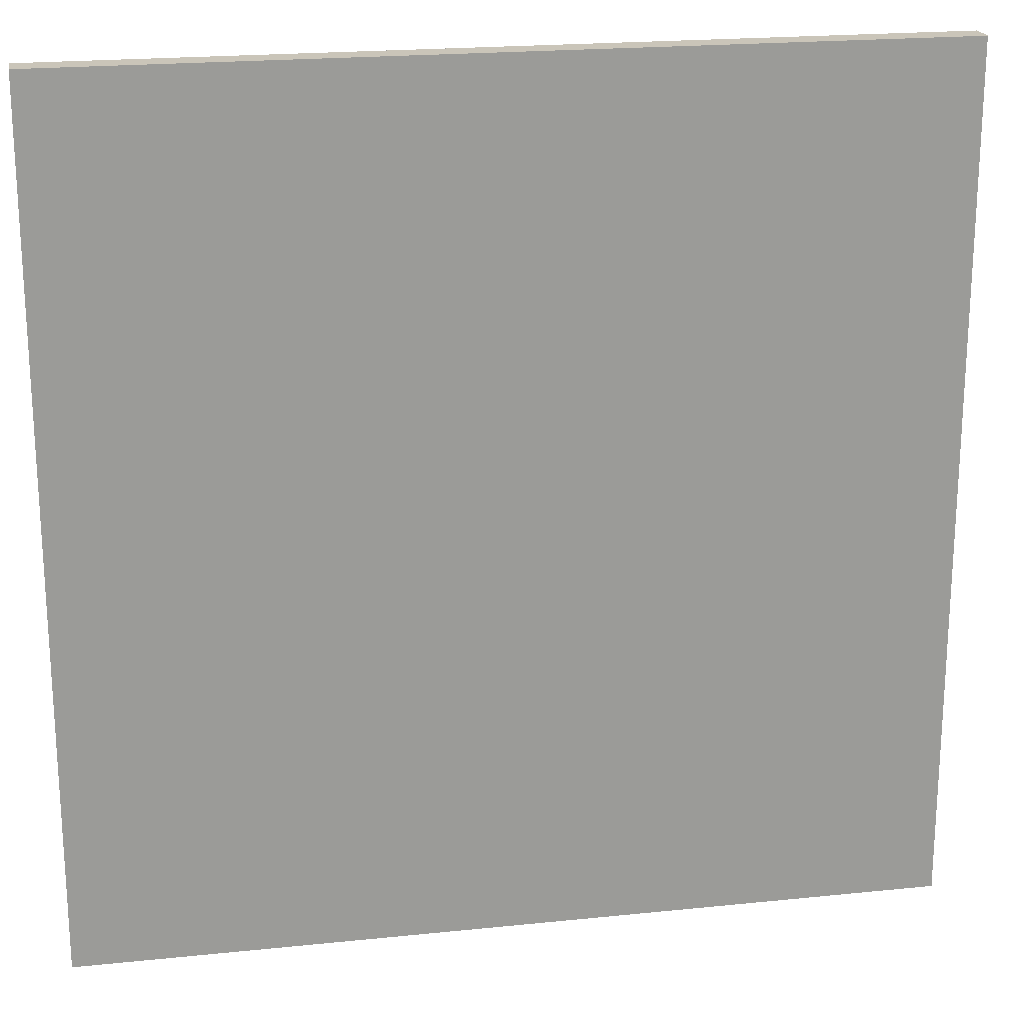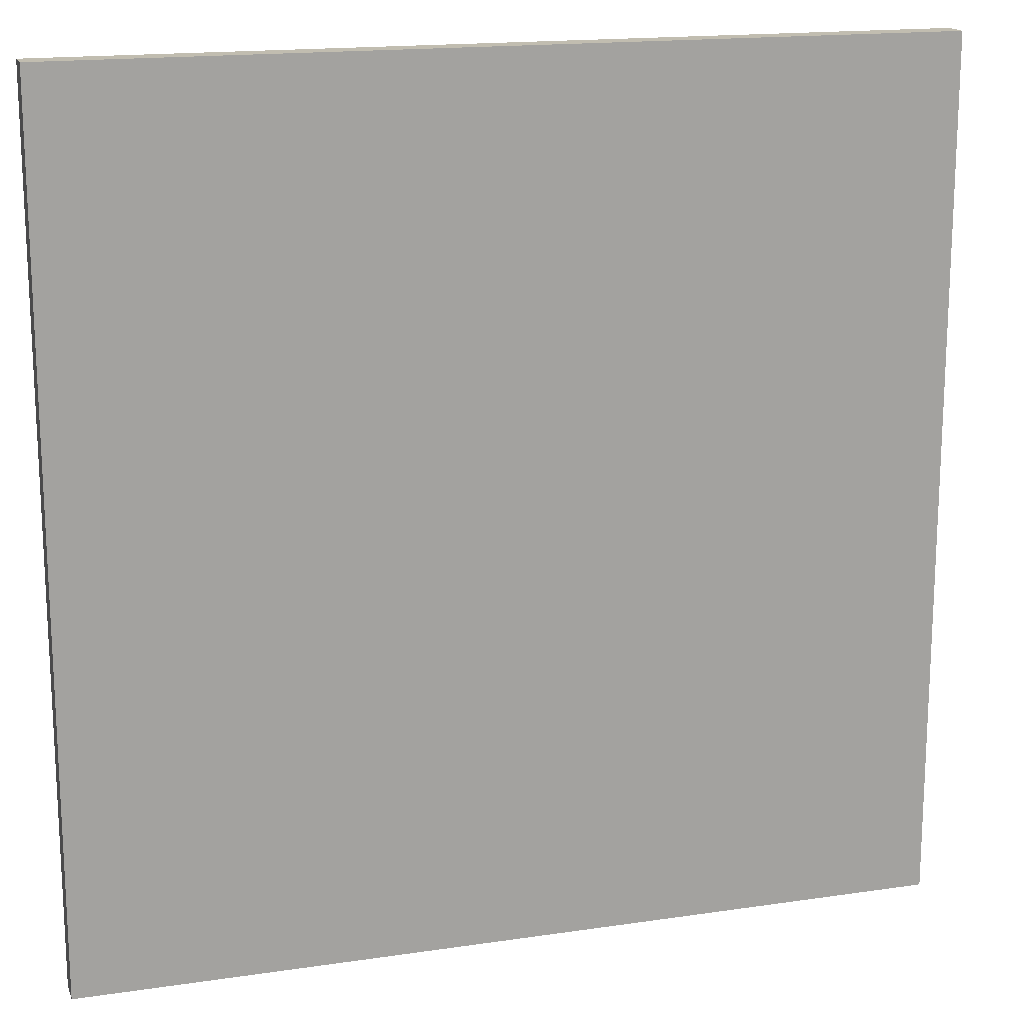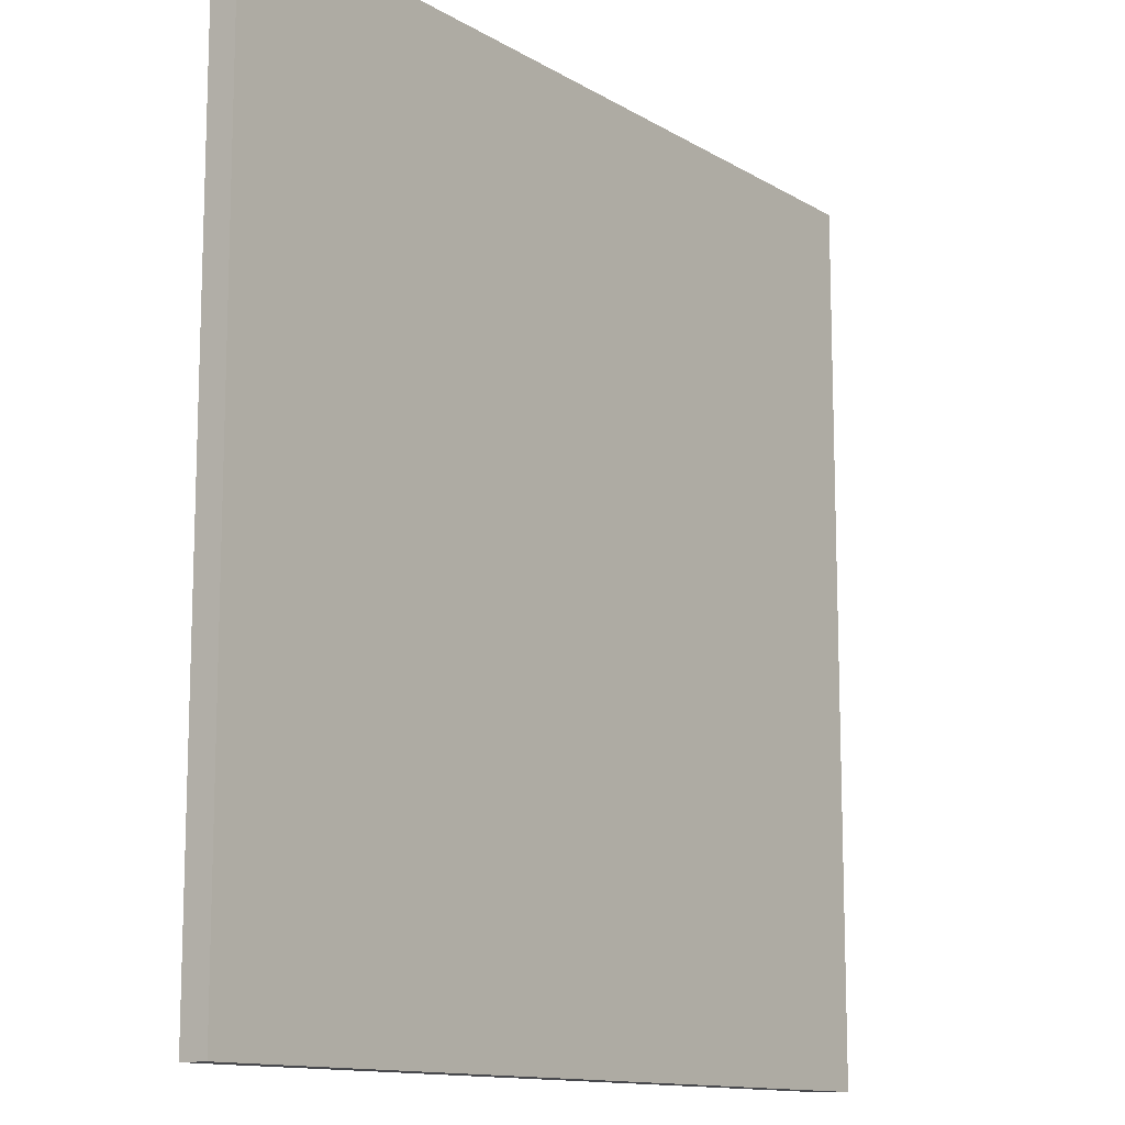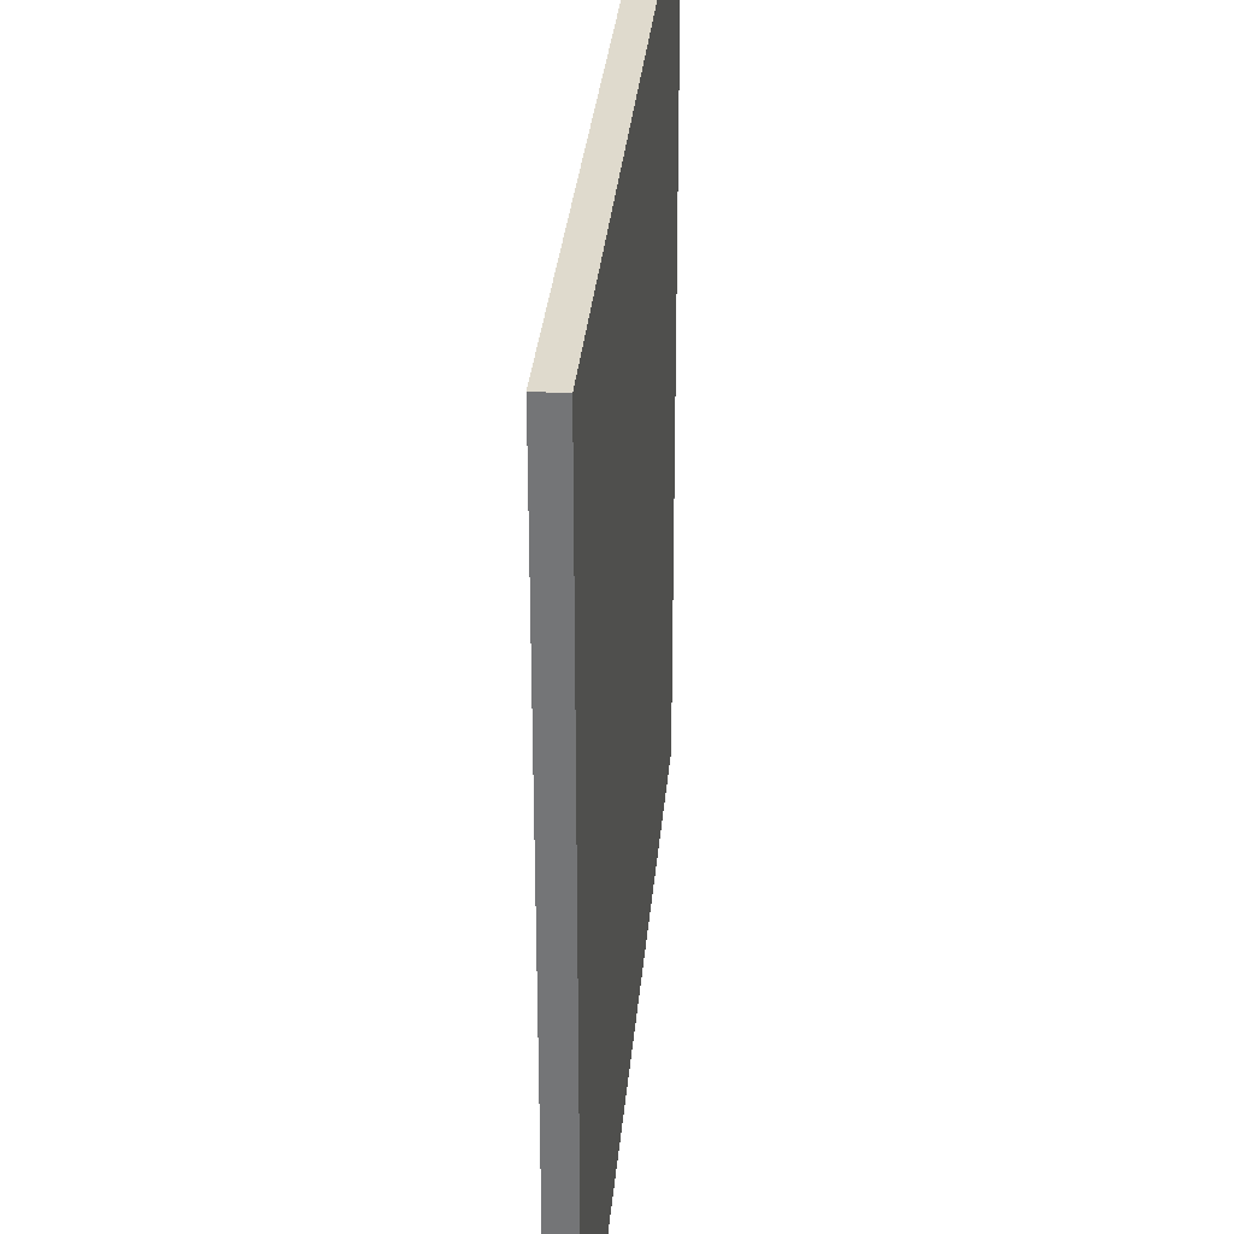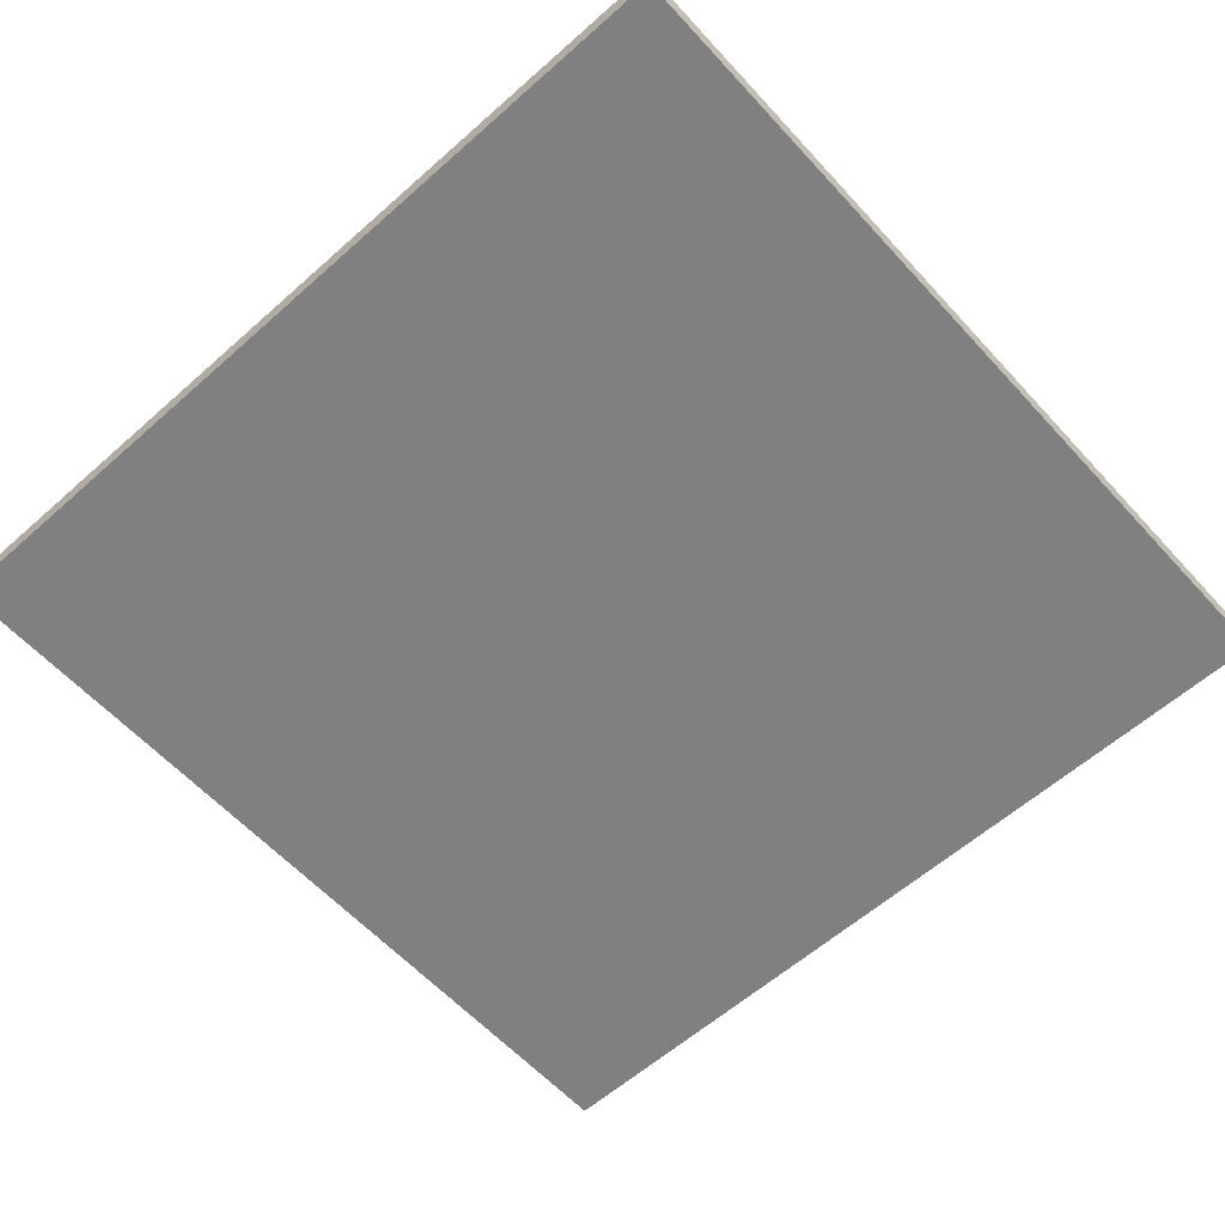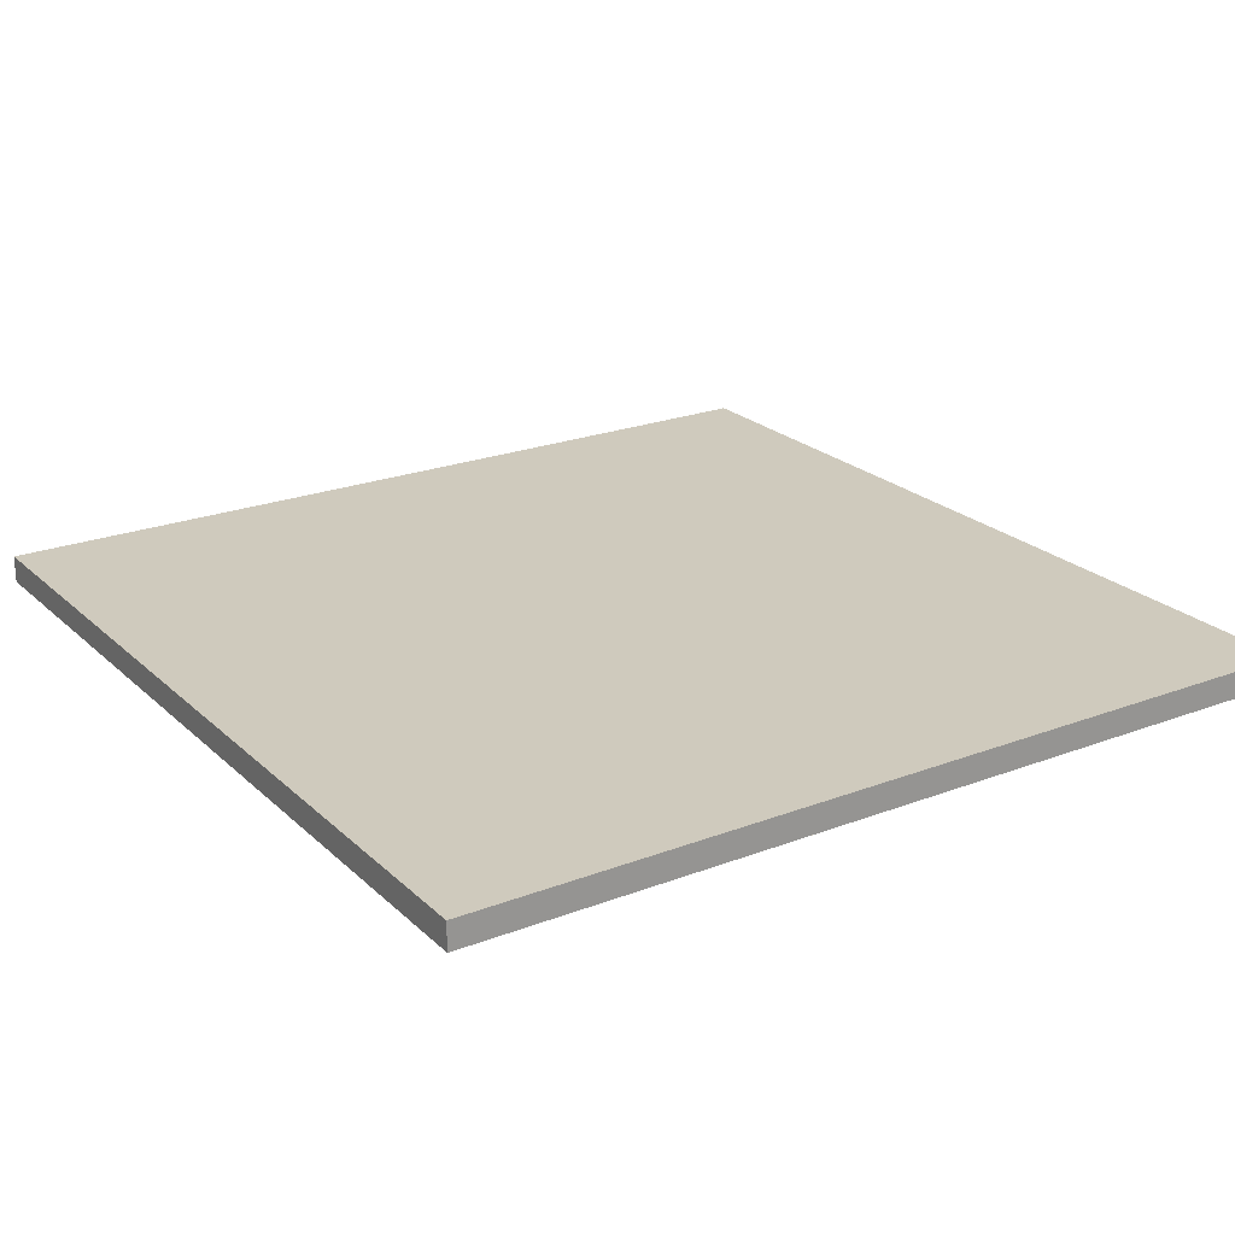
<metadata>
{"format":"obj","ext":"obj","renderer":"f3d","projection":"perspective","resolution":1024,"background":"white","views":[{"elev":20.7,"azim":-10.6,"up":"+Y"},{"elev":16.7,"azim":-16.8,"up":"+Y"},{"elev":-12.5,"azim":126.4,"up":"+Y"},{"elev":32.8,"azim":-84.8,"up":"+Y"},{"elev":-60.0,"azim":42.2,"up":"+Z"},{"elev":22.8,"azim":-123.3,"up":"+Z"}]}
</metadata>
<code>
g test-26
v -16 0 16
v -16 0 15
v -16 14 16
v -16 14 15
v -16 15 16
v -16 15 15
v -16 32 16
v -16 32 15
v 16 0 16
v 16 0 15
v 16 32 16
v 16 32 15
v -16 0 16
v -16 14 16
v -16 15 16
v -16 32 16
v -15 14 16
v -15 15 16
v -15 16 16
v -14 15 16
v -14 16 16
v -13 15 16
v -13 16 16
v -12 17 16
v -12 18 16
v -11 17 16
v -11 18 16
v -10 15 16
v -10 16 16
v -9 14 16
v -9 15 16
v -8 14 16
v -8 15 16
v 0 7 16
v 0 8 16
v 1 7 16
v 1 8 16
v 5 8 16
v 5 9 16
v 6 8 16
v 6 9 16
v 16 0 16
v 16 32 16
v -16 0 15
v -16 14 15
v -16 15 15
v -16 32 15
v -15 14 15
v -15 15 15
v -15 16 15
v -14 15 15
v -14 16 15
v -13 15 15
v -13 16 15
v -12 17 15
v -12 18 15
v -11 17 15
v -11 18 15
v -10 15 15
v -10 16 15
v -9 14 15
v -9 15 15
v -8 14 15
v -8 15 15
v 0 7 15
v 0 8 15
v 1 7 15
v 1 8 15
v 5 8 15
v 5 9 15
v 6 8 15
v 6 9 15
v 16 0 15
v 16 32 15
v -16 0 16
v 16 0 16
v -16 0 15
v 16 0 15
v -16 32 16
v 16 32 16
v -16 32 15
v 16 32 15
f 3 2 1
f 4 2 3
f 5 4 3
f 6 4 5
f 7 6 5
f 8 6 7
f 9 10 11
f 11 10 12
f 17 14 13
f 17 15 14
f 18 16 15
f 18 15 17
f 19 16 18
f 20 18 17
f 20 19 18
f 21 16 19
f 21 19 20
f 22 20 17
f 22 21 20
f 23 16 21
f 23 21 22
f 24 16 23
f 25 16 24
f 26 24 23
f 26 25 24
f 27 16 25
f 27 25 26
f 28 22 17
f 28 23 22
f 29 27 26
f 29 23 28
f 29 26 23
f 30 17 13
f 30 28 17
f 31 29 28
f 31 28 30
f 32 30 13
f 32 31 30
f 33 29 31
f 33 31 32
f 34 32 13
f 34 33 32
f 35 33 34
f 36 34 13
f 36 35 34
f 37 33 35
f 37 35 36
f 38 37 36
f 38 33 37
f 39 33 38
f 40 38 36
f 40 39 38
f 41 33 39
f 41 39 40
f 42 36 13
f 42 40 36
f 42 41 40
f 43 27 29
f 43 41 42
f 43 16 27
f 43 33 41
f 43 29 33
f 44 45 48
f 45 46 48
f 46 47 49
f 48 46 49
f 49 47 50
f 48 49 51
f 49 50 51
f 50 47 52
f 51 50 52
f 48 51 53
f 51 52 53
f 52 47 54
f 53 52 54
f 54 47 55
f 55 47 56
f 54 55 57
f 55 56 57
f 56 47 58
f 57 56 58
f 48 53 59
f 53 54 59
f 57 58 60
f 59 54 60
f 54 57 60
f 44 48 61
f 48 59 61
f 59 60 62
f 61 59 62
f 44 61 63
f 61 62 63
f 62 60 64
f 63 62 64
f 44 63 65
f 63 64 65
f 65 64 66
f 44 65 67
f 65 66 67
f 66 64 68
f 67 66 68
f 67 68 69
f 68 64 69
f 69 64 70
f 67 69 71
f 69 70 71
f 70 64 72
f 71 70 72
f 44 67 73
f 67 71 73
f 71 72 73
f 60 58 74
f 73 72 74
f 58 47 74
f 72 64 74
f 64 60 74
f 77 76 75
f 78 76 77
f 79 80 81
f 81 80 82

</code>
